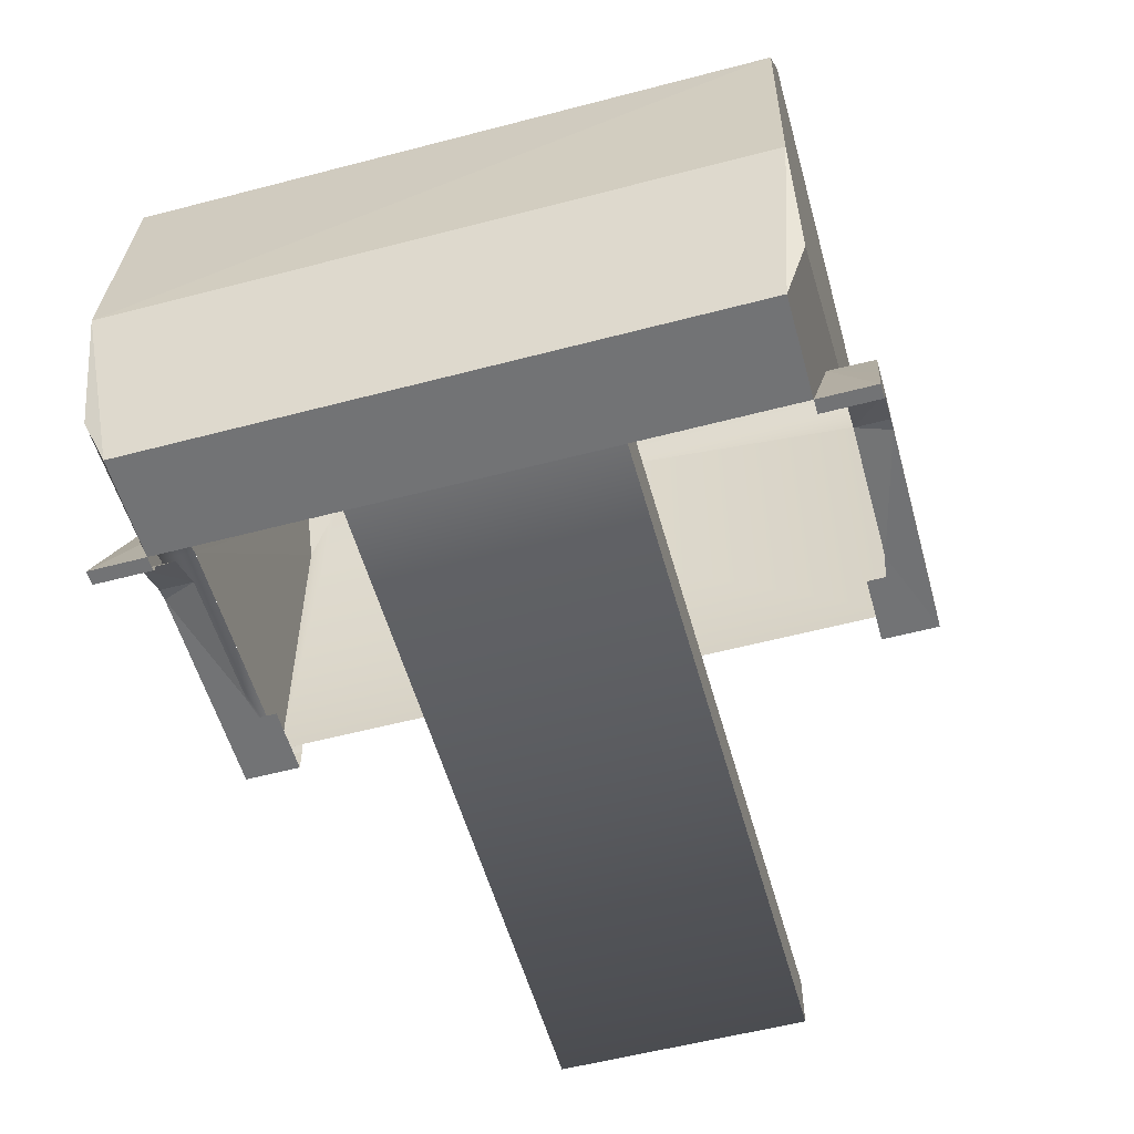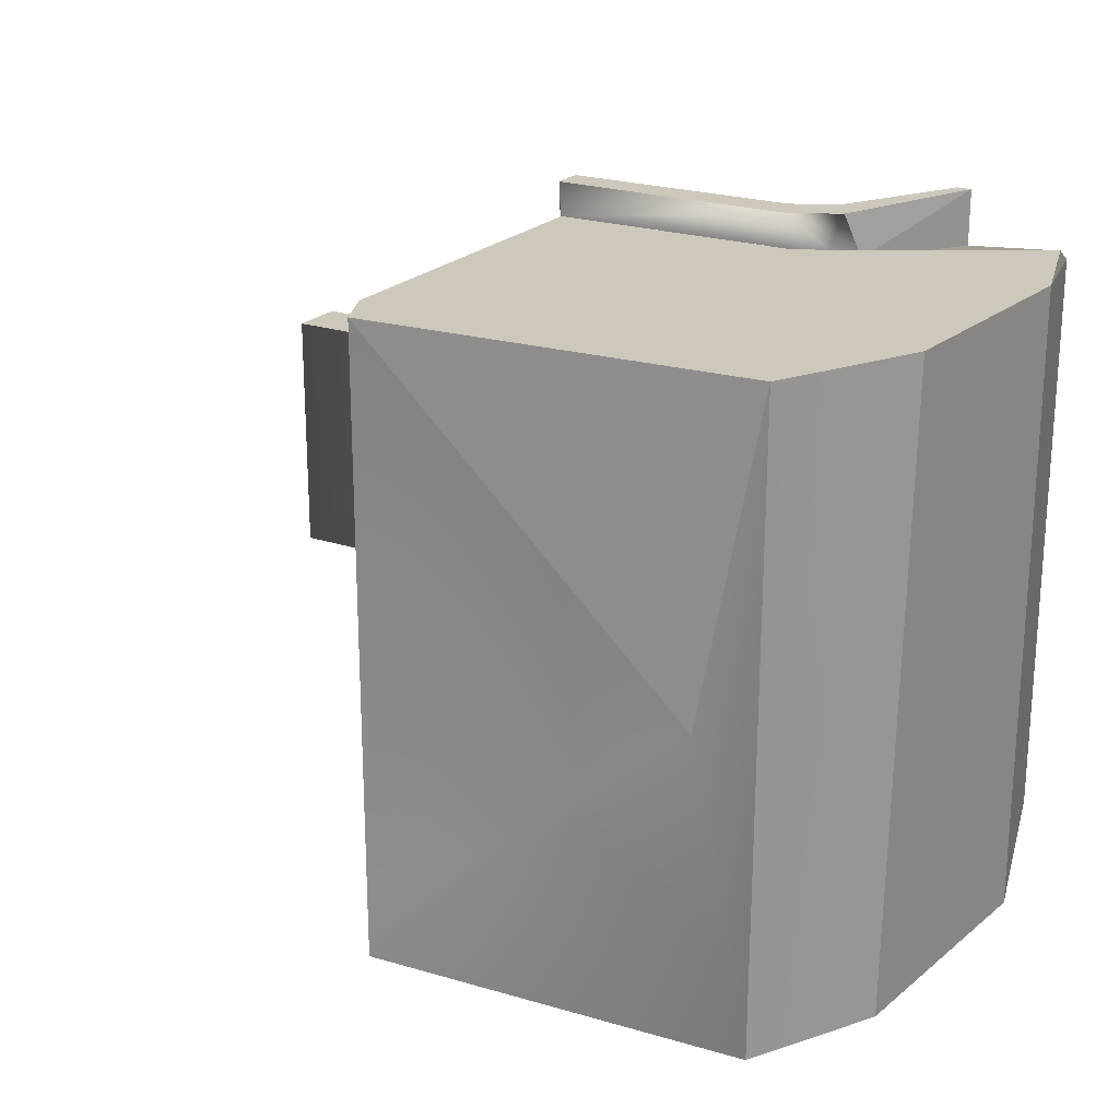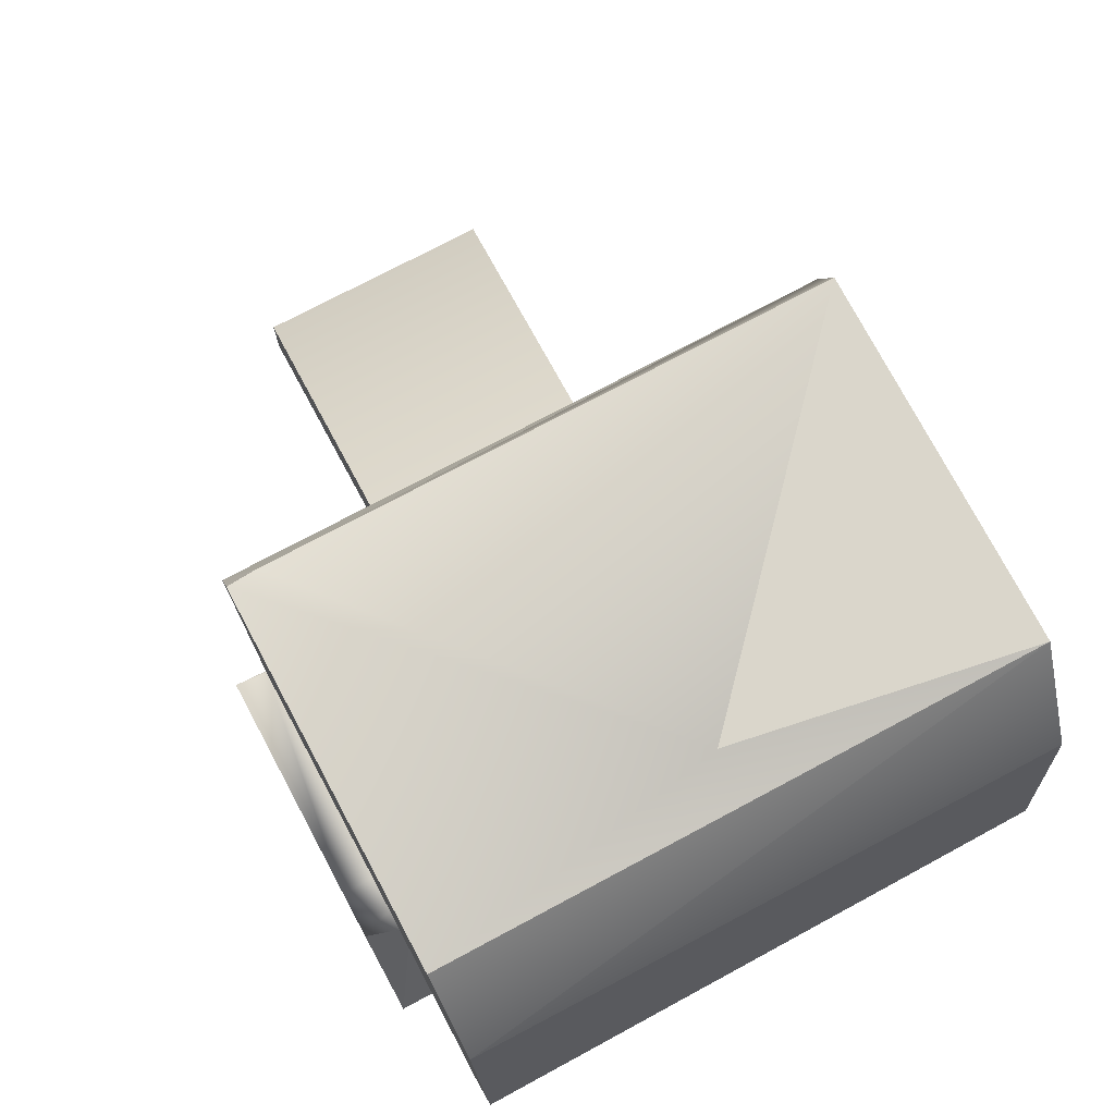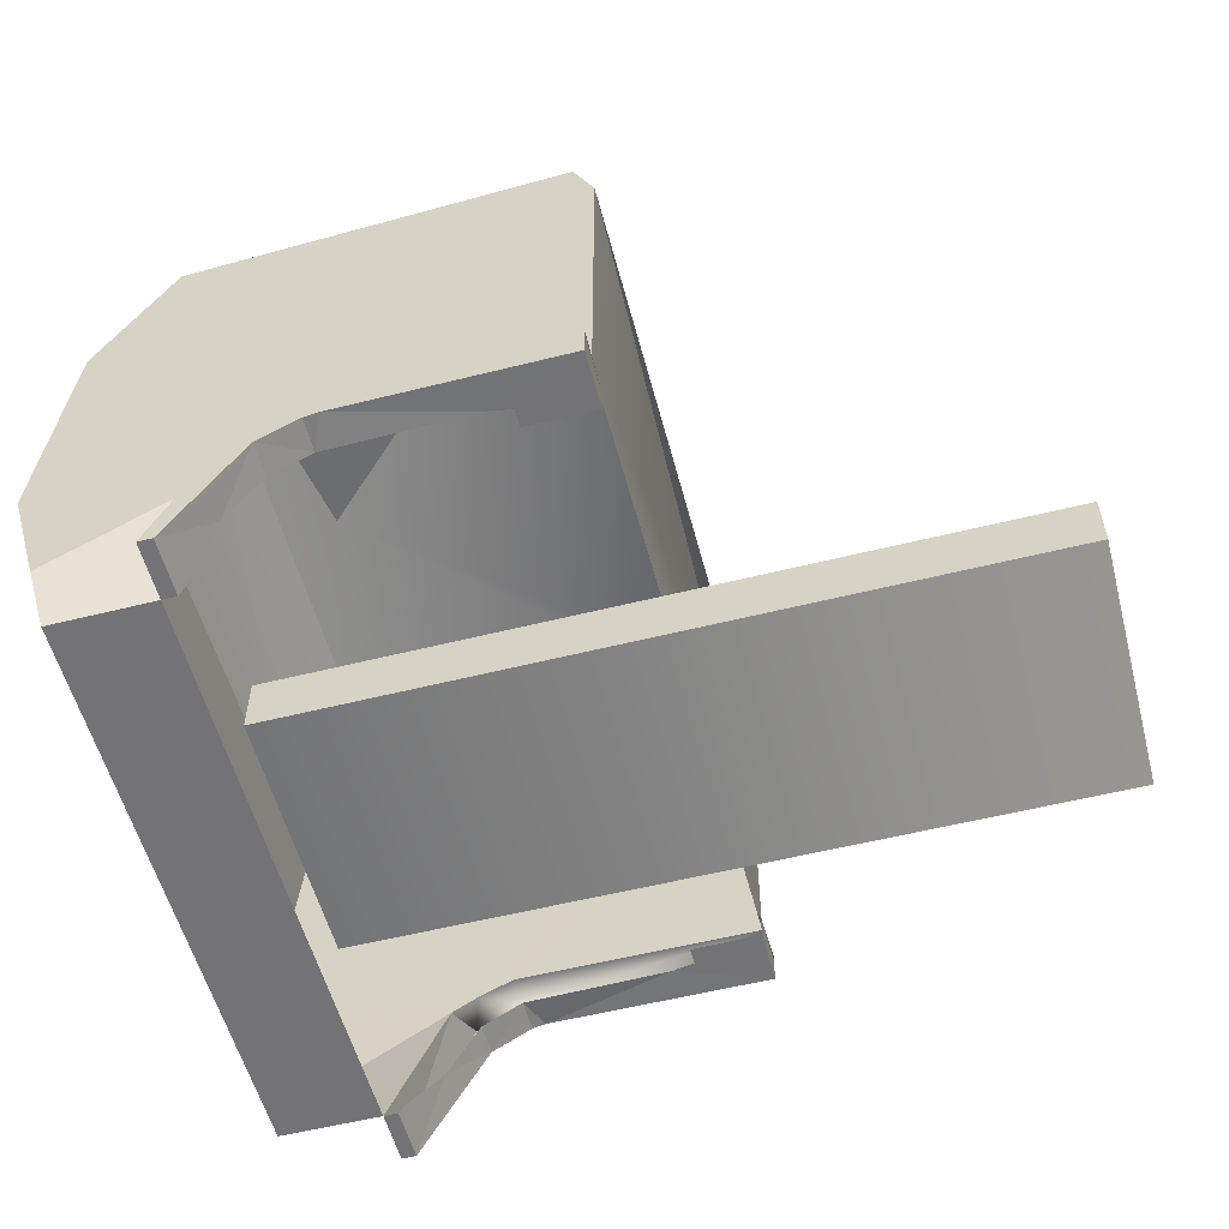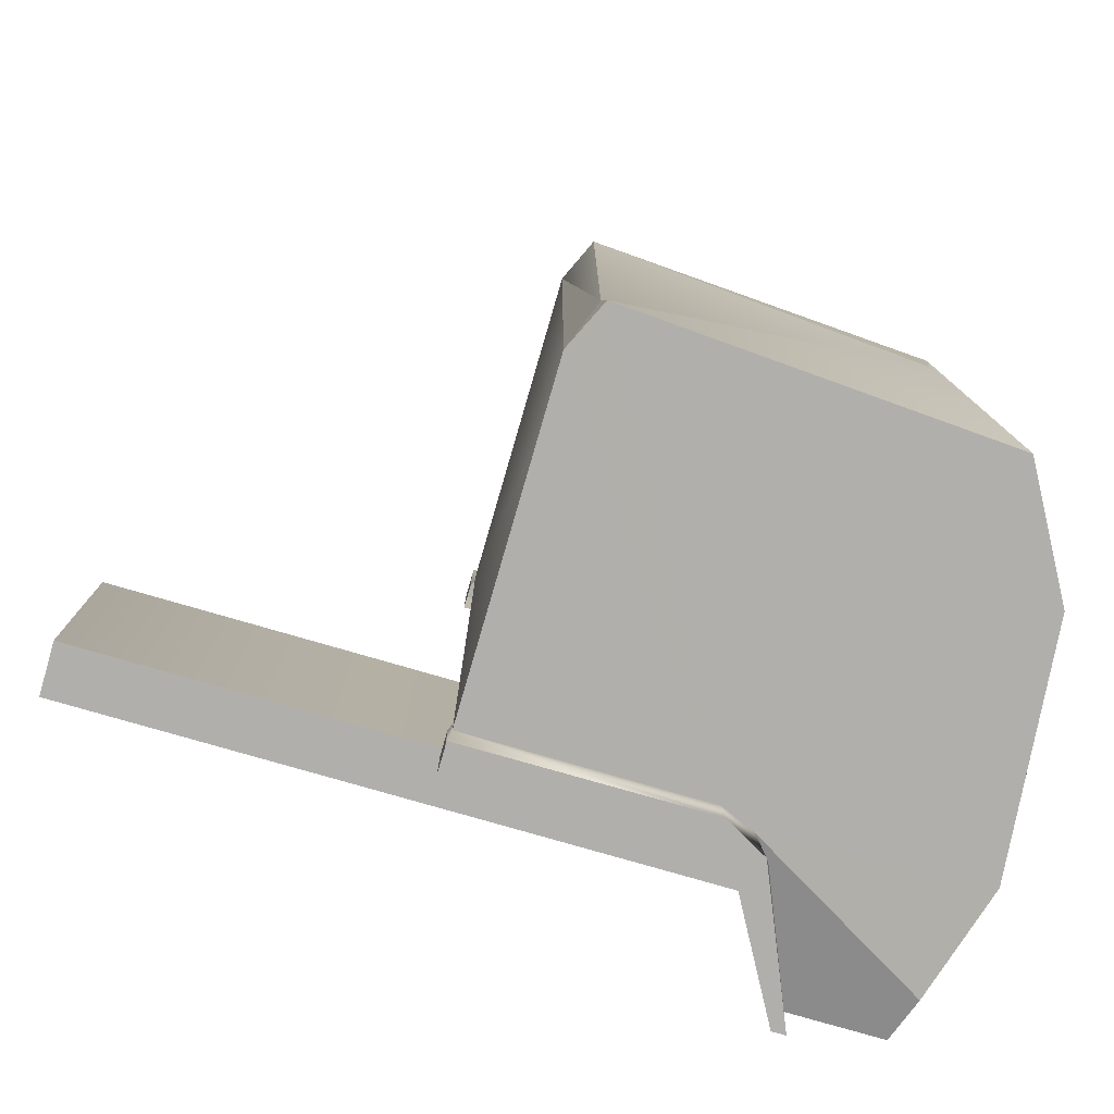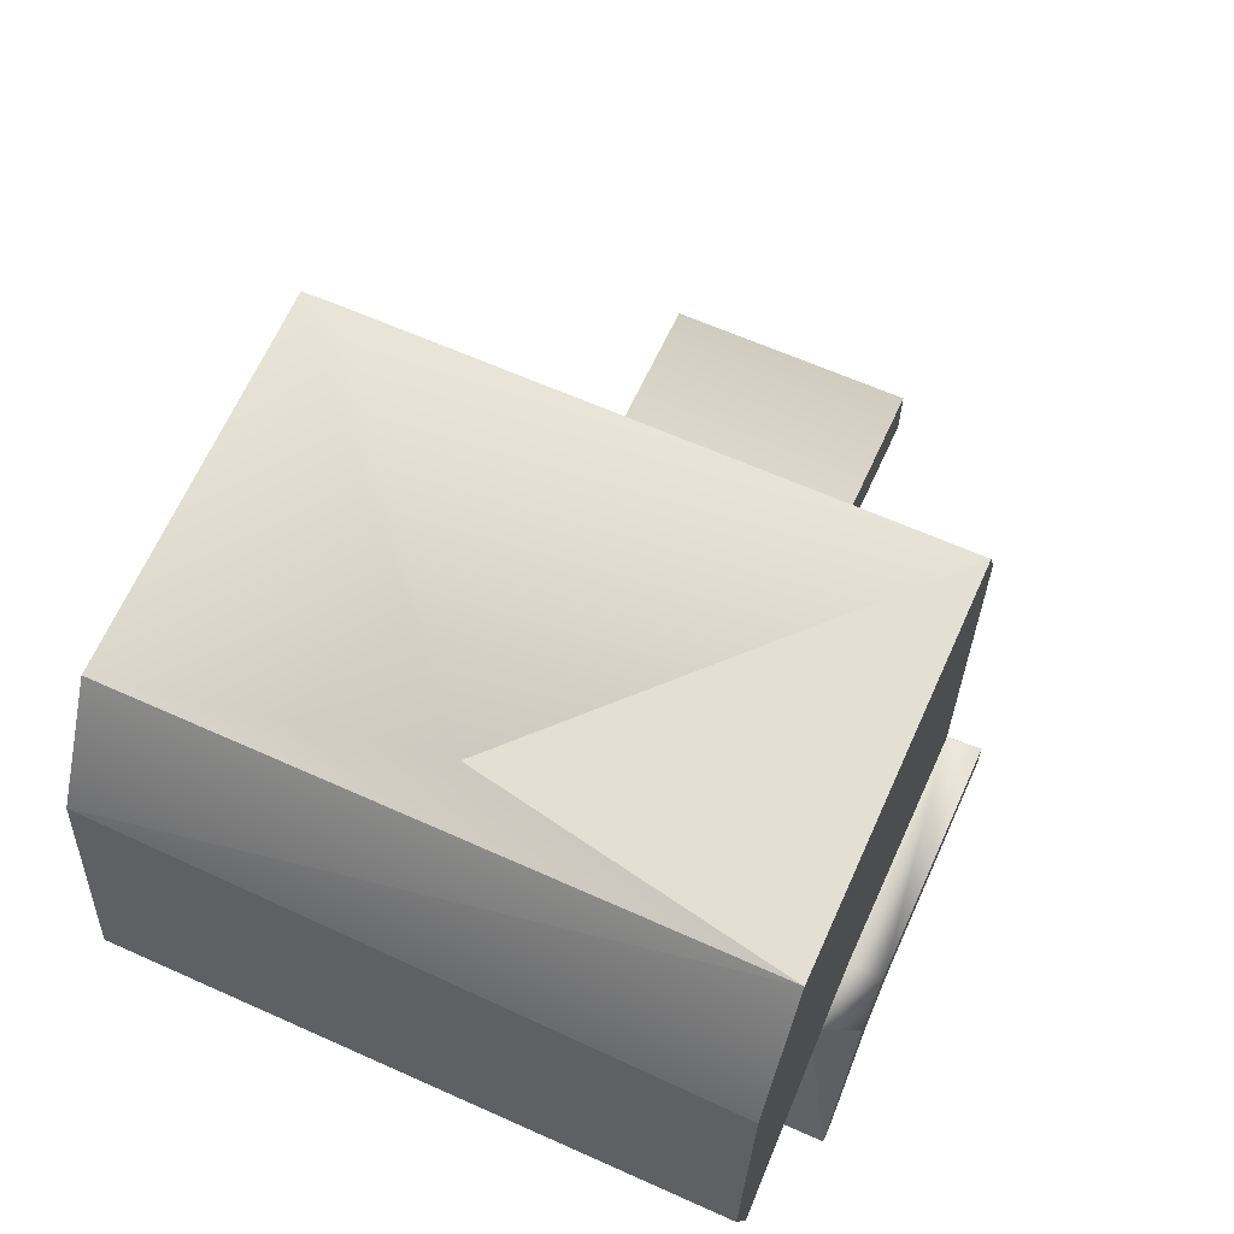
<metadata>
{"format":"obj","ext":"obj","renderer":"f3d","projection":"perspective","resolution":1024,"background":"white","views":[{"elev":-55.8,"azim":105.5,"up":"+Z"},{"elev":22.0,"azim":30.6,"up":"+Y"},{"elev":73.2,"azim":61.7,"up":"+Z"},{"elev":-56.0,"azim":-165.3,"up":"+Z"},{"elev":-78.1,"azim":-16.2,"up":"+Y"},{"elev":63.1,"azim":114.4,"up":"+Z"}]}
</metadata>
<code>
o m1078_front.001_m1078_front.011
v 0.626 -1.055 0.6725
v 0.8144 -1.017 0.2061
v -0.4303 -1.093 0.8229
v 0.764 -1.017 0.2061
v 0.8144 -1.017 0.2061
v -0.4416 -1.017 0.7084
v -0.4416 -1.017 0.8196
v -0.4416 -1.017 0.8196
v -0.4416 -1.017 0.7084
v 0.8144 -1.017 0.2061
v 0.764 -1.017 0.2061
v -0.4416 -1.212 0.8205
v -0.4416 -1.017 0.7084
v -0.4416 -1.212 0.7084
v -0.4416 -1.017 0.7954
v -0.4416 -1.212 0.7954
v -0.4416 -1.017 0.7954
v -0.4307 -1.017 0.8239
v 0.764 -1.017 0.2061
v 0.764 -1.212 0.2061
v 0.8144 -1.212 0.2061
v 0.8144 -1.017 0.2061
v 0.5825 -1.212 0.5364
v 0.764 -1.212 0.2061
v 0.764 -1.017 0.2061
v 0.8144 -1.017 0.2061
v 0.8144 -1.212 0.2061
v -0.4416 -1.017 0.7084
v -0.4416 -1.212 0.7084
v 0.3351 -1.212 0.7071
v 0.3633 -1.212 0.7031
v 0.3911 -1.212 0.6965
v 0.5297 -1.212 0.6208
v 0.5501 -1.093 0.7671
v -0.4416 -1.017 0.7084
v -0.4416 -1.212 0.7084
v 0.3443 -1.212 0.7066
v 0.5869 -1.212 0.736
v 0.429 -1.212 0.8226
v 0.4266 -1.093 0.8203
v -0.4303 -1.093 0.8229
v -0.1992 -1.079 0.7084
v -0.1992 -1.017 0.7084
v 0.7452 -1.021 0.2404
v -0.1992 -1.079 0.7084
v -0.1992 -1.017 0.7084
v -0.1202 -1.093 0.7084
v 0.6429 -1.093 0.4266
v -0.1202 -1.093 0.7084
v 0.3911 -1.093 0.6965
v 0.5825 -1.093 0.5364
v 0.5298 -1.093 0.6195
v 0.626 1.055 0.6725
v 0.8144 1.017 0.2061
v -0.4303 1.093 0.8229
v 0.764 1.017 0.2061
v 0.8144 1.017 0.2061
v -0.4416 1.017 0.7084
v -0.4416 1.017 0.8196
v -0.4416 1.017 0.8196
v -0.4416 1.017 0.7084
v 0.8144 1.017 0.2061
v 0.764 1.017 0.2061
v -0.4416 1.212 0.8205
v -0.4416 1.017 0.7084
v -0.4416 1.212 0.7084
v -0.4416 1.017 0.7954
v -0.4416 1.212 0.7954
v -0.4416 1.017 0.7954
v -0.4307 1.017 0.8239
v 0.764 1.017 0.2061
v 0.764 1.212 0.2061
v 0.8144 1.212 0.2061
v 0.8144 1.017 0.2061
v 0.5825 1.212 0.5364
v 0.764 1.212 0.2061
v 0.764 1.017 0.2061
v 0.8144 1.017 0.2061
v 0.8144 1.212 0.2061
v -0.4416 1.017 0.7084
v -0.4416 1.212 0.7084
v 0.3351 1.212 0.7071
v 0.3633 1.212 0.7031
v 0.3911 1.212 0.6965
v 0.5297 1.212 0.6208
v 0.5501 1.093 0.7671
v -0.4416 1.017 0.7084
v -0.4416 1.212 0.7084
v 0.3443 1.212 0.7066
v 0.5869 1.212 0.736
v 0.429 1.212 0.8226
v 0.4266 1.093 0.8203
v -0.4303 1.093 0.8229
v -0.1992 1.079 0.7084
v -0.1992 1.017 0.7084
v 0.7452 1.021 0.2404
v -0.1992 1.079 0.7084
v -0.1992 1.017 0.7084
v -0.1202 1.093 0.7084
v 0.6429 1.093 0.4266
v -0.1202 1.093 0.7084
v 0.3911 1.093 0.6965
v 0.5825 1.093 0.5364
v 0.5298 1.093 0.6195
v 1.167 -1.017 0.2061
v 0.9962 -1.093 2.124
v -0.4303 -1.093 2.033
v 0.549 -1.093 0.7673
v 0.8144 -1.017 0.2061
v 0.8144 1.017 0.2061
v 1.167 1.017 0.2061
v -0.3544 1.093 2.201
v 1.204 1.093 0.3882
v 1.255 1.093 1.642
v 1.325 1.094 0.8027
v 0.549 1.093 0.7673
v 1.002 1.093 2.121
v 1.327 -1.094 0.8076
v -0.3481 -1.093 2.208
v -0.4303 -1.093 0.8229
v -0.4303 1.093 0.8229
v 0.8189 1e-06 2.193
v 1.204 -1.093 0.3882
v 1.239 -1.093 1.695
v -0.4303 1.093 2.033
v -0.3607 -0.9837 2.192
v 0.4261 1.093 0.8205
v 0.4261 -1.093 0.8205
v 0.6254 -1.055 0.6728
v 0.6254 1.055 0.6728
v -1.748 0.445 0.566
v -1.748 0.445 0.366
v -1.748 -0.445 0.566
v -1.748 -0.445 0.366
v 0.7917 0.445 0.366
v 0.7916 0.445 0.566
v 0.7916 -0.445 0.566
v 0.7917 -0.445 0.366
f 22 20 21
f 12 18 17
f 17 16 12
f 15 14 16
f 50 37 32
f 24 38 27
f 44 24 25
f 44 48 24
f 50 33 52
f 48 33 24
f 50 49 37
f 37 49 36
f 49 45 36
f 35 45 46
f 41 39 40
f 39 38 34
f 34 38 1
f 27 1 26
f 27 38 1
f 37 39 32
f 48 52 33
f 50 32 33
f 12 39 37
f 37 36 12
f 39 38 33
f 39 33 32
f 41 12 39
f 15 13 14
f 35 36 45
f 22 19 20
f 39 34 40
f 38 24 33
f 18 12 41
f 74 73 72
f 64 69 70
f 69 64 68
f 67 68 66
f 102 84 89
f 76 79 90
f 96 77 76
f 96 76 100
f 102 104 85
f 100 76 85
f 102 89 101
f 89 88 101
f 101 88 97
f 87 98 97
f 93 92 91
f 91 86 90
f 86 53 90
f 79 78 53
f 79 53 90
f 89 84 91
f 100 85 104
f 102 85 84
f 64 89 91
f 89 64 88
f 91 85 90
f 91 84 85
f 93 91 64
f 67 66 65
f 87 97 88
f 74 72 71
f 91 92 86
f 90 85 76
f 70 93 64
f 124 117 106
f 119 106 122
f 125 112 127
f 105 118 123
f 115 111 113
f 130 116 113
f 112 122 117
f 125 121 126
f 126 119 122
f 129 109 123
f 114 118 115
f 119 126 107
f 110 105 109
f 124 114 117
f 112 114 127
f 114 115 116
f 127 114 116
f 115 113 116
f 112 117 114
f 127 121 125
f 111 110 113
f 110 130 113
f 118 105 111
f 111 115 118
f 121 120 126
f 120 107 126
f 126 112 125
f 118 124 108
f 108 124 128
f 106 119 124
f 128 119 107
f 107 120 128
f 119 128 124
f 123 118 108
f 112 126 122
f 105 123 109
f 123 108 129
f 106 117 122
f 114 124 118
f 125 107 126
f 110 111 105
f 131 134 133
f 132 136 135
f 137 134 138
f 134 135 138
f 133 136 131
f 135 137 138
f 131 132 134
f 132 131 136
f 137 133 134
f 134 132 135
f 133 137 136
f 135 136 137
l 4 5
l 6 7
l 43 35
l 8 9
l 10 11
l 28 29
l 29 30
l 31 32
l 51 23
l 30 31
l 23 24
l 42 43
l 47 42
l 48 51
l 3 40
l 28 46
l 56 57
l 58 59
l 95 87
l 60 61
l 62 63
l 80 81
l 81 82
l 83 84
l 103 75
l 82 83
l 75 76
l 94 95
l 99 94
l 100 103
l 55 92
l 80 98

</code>
